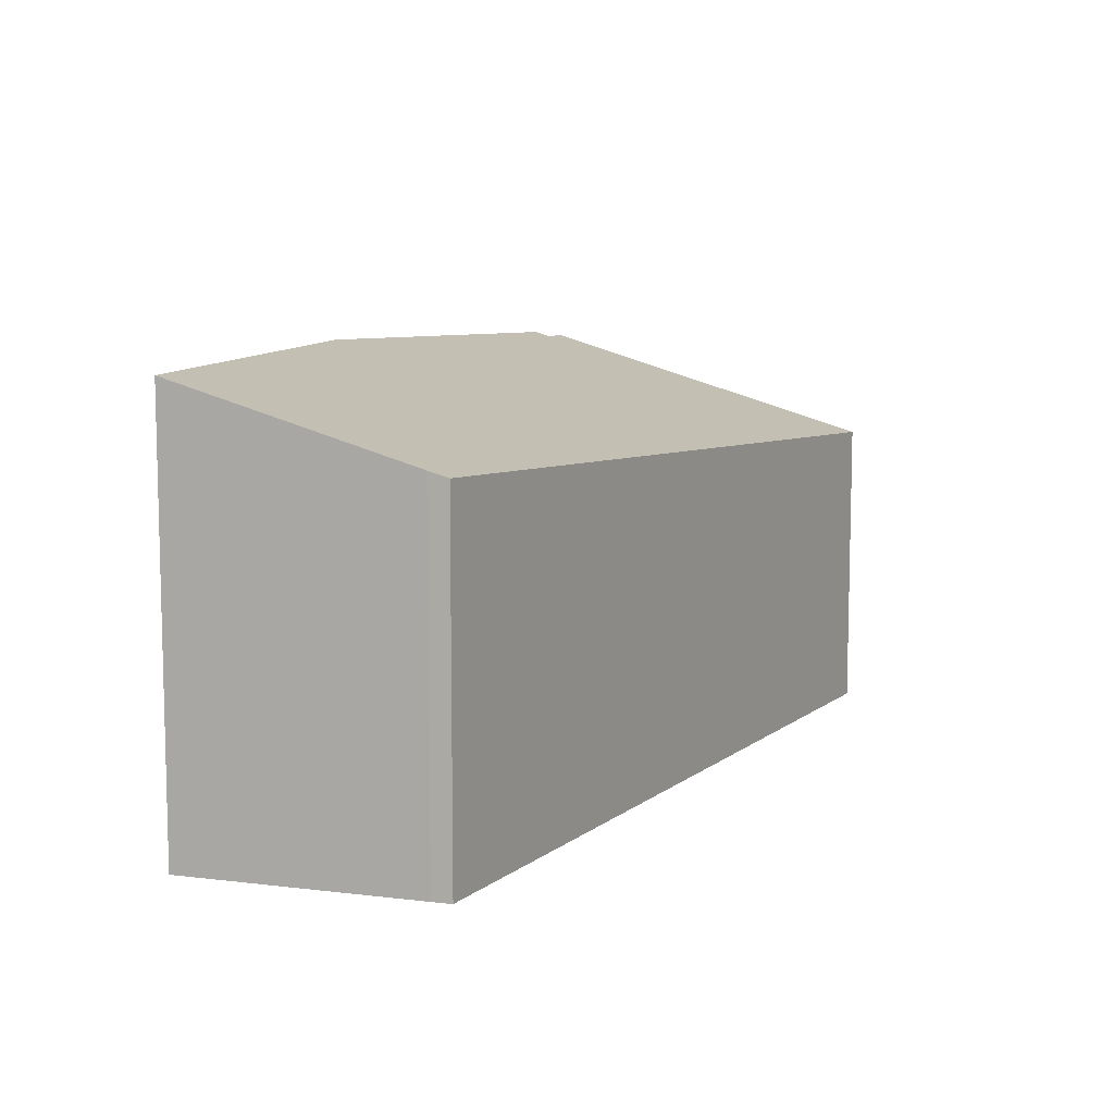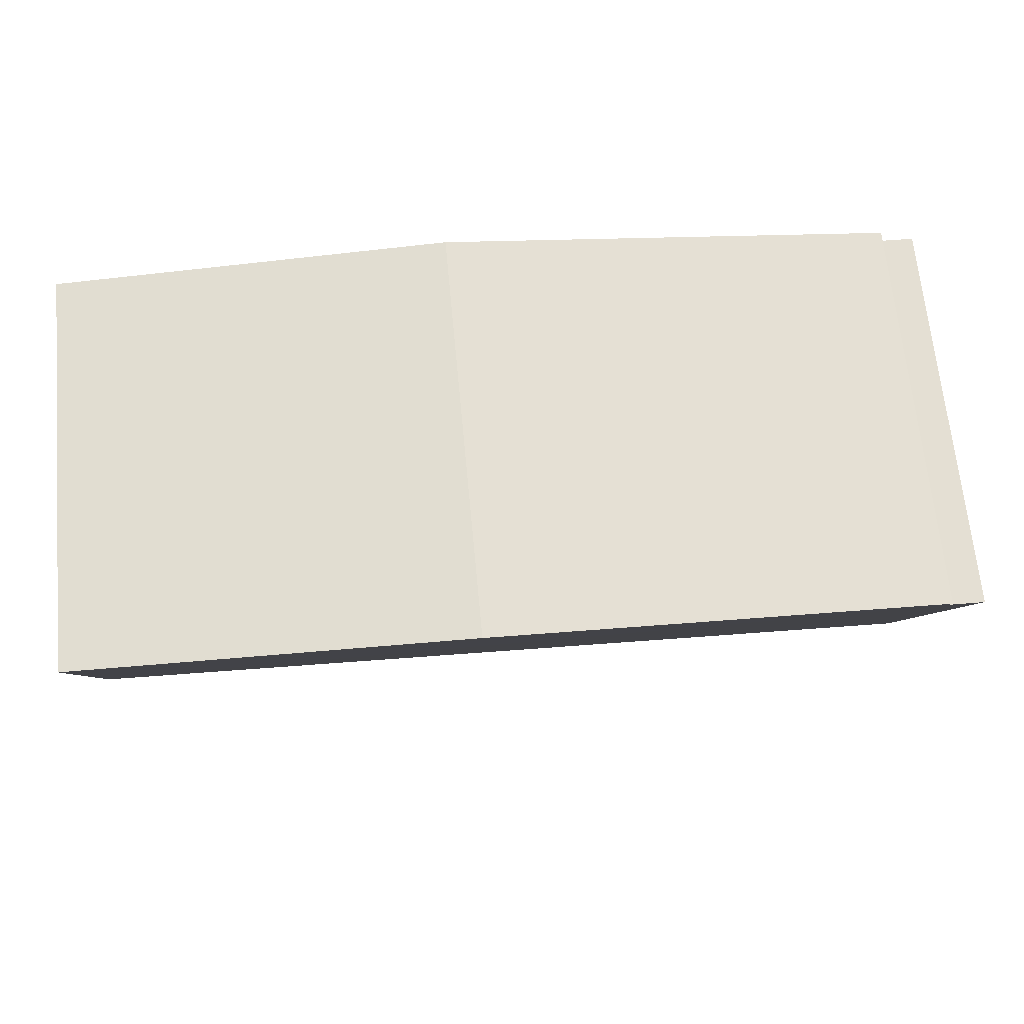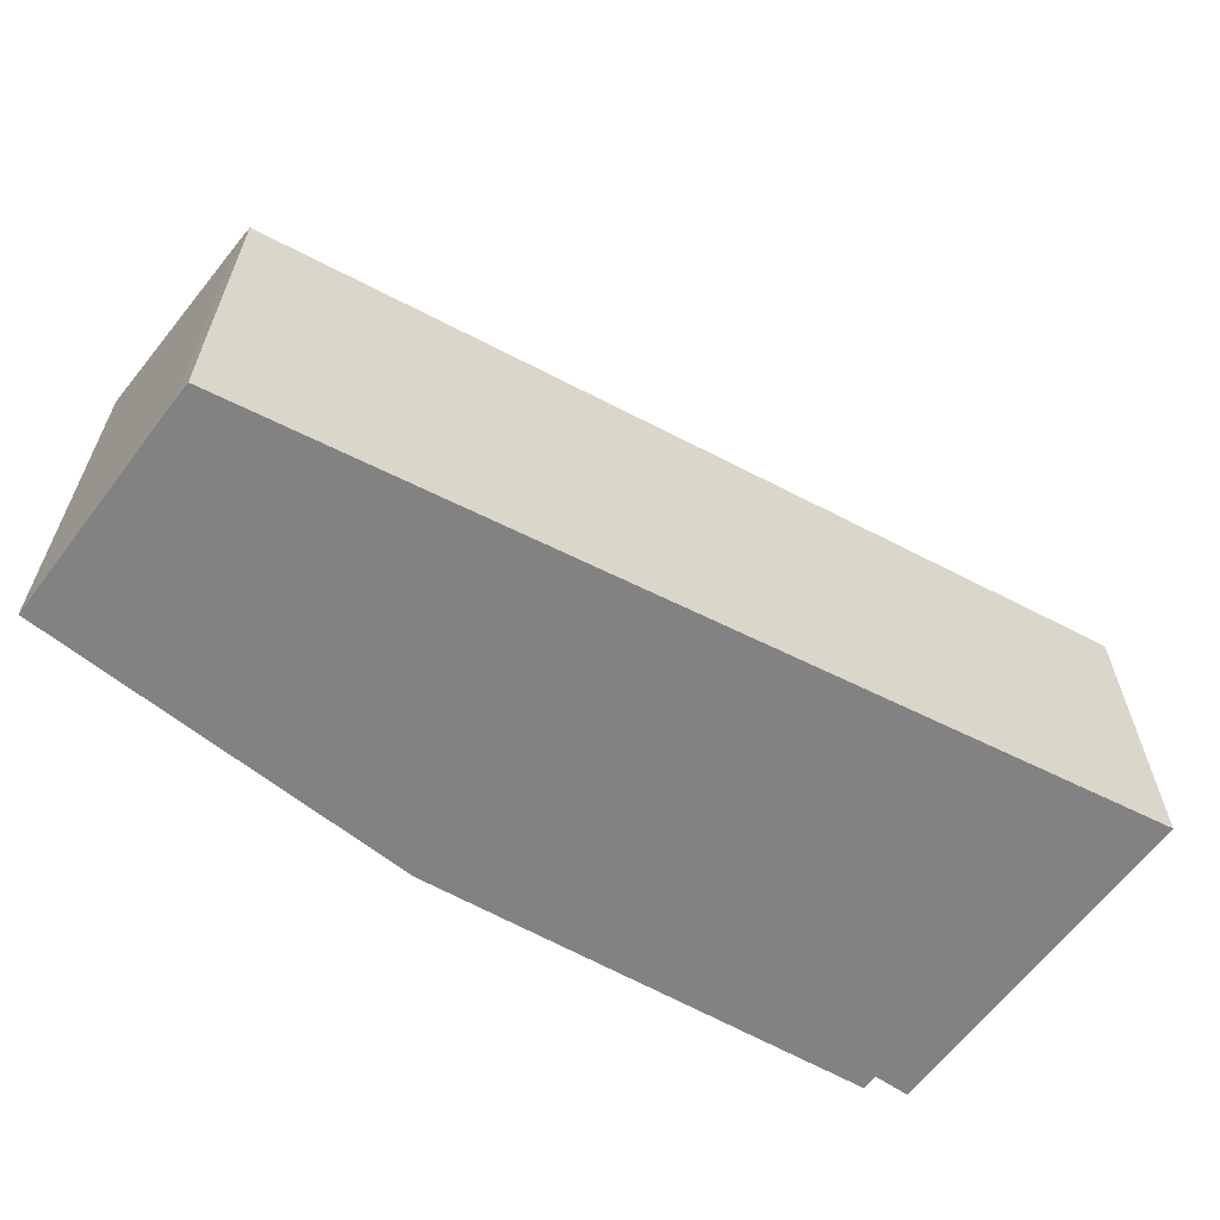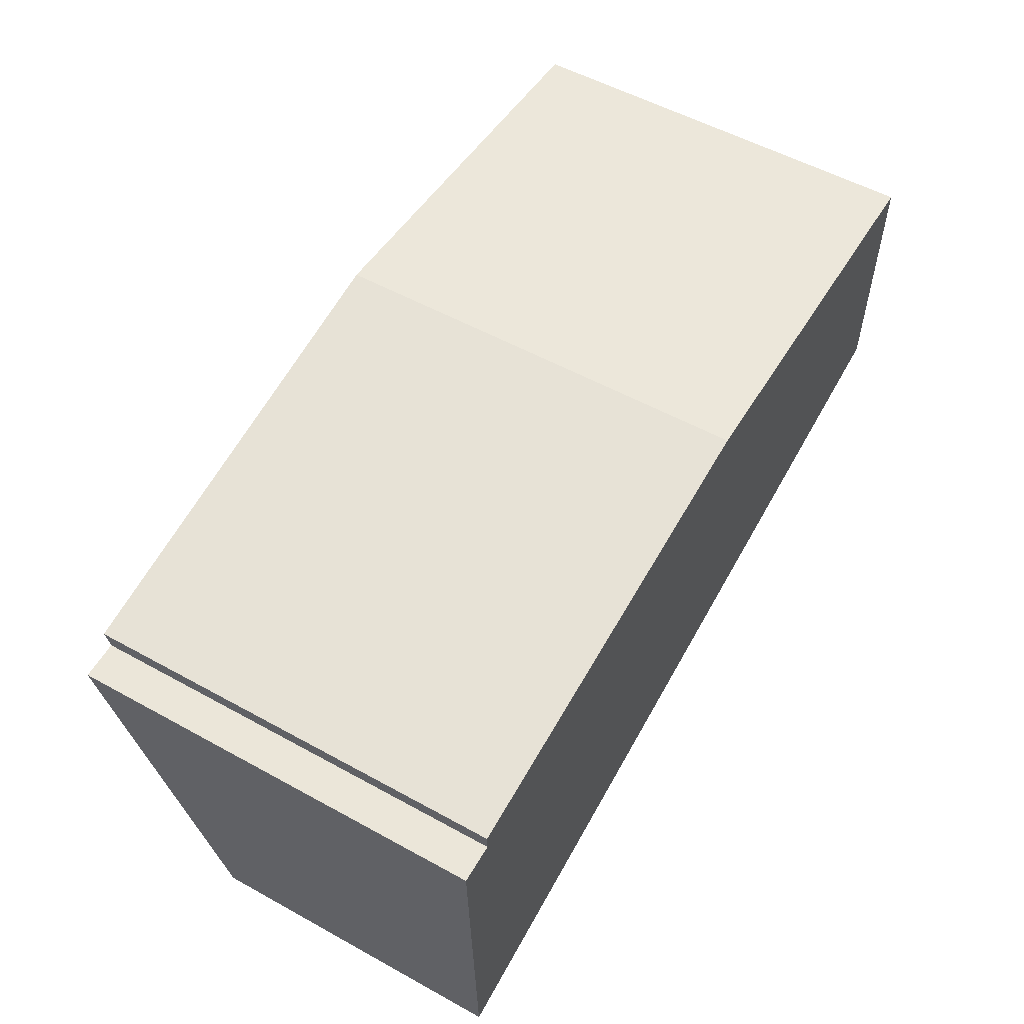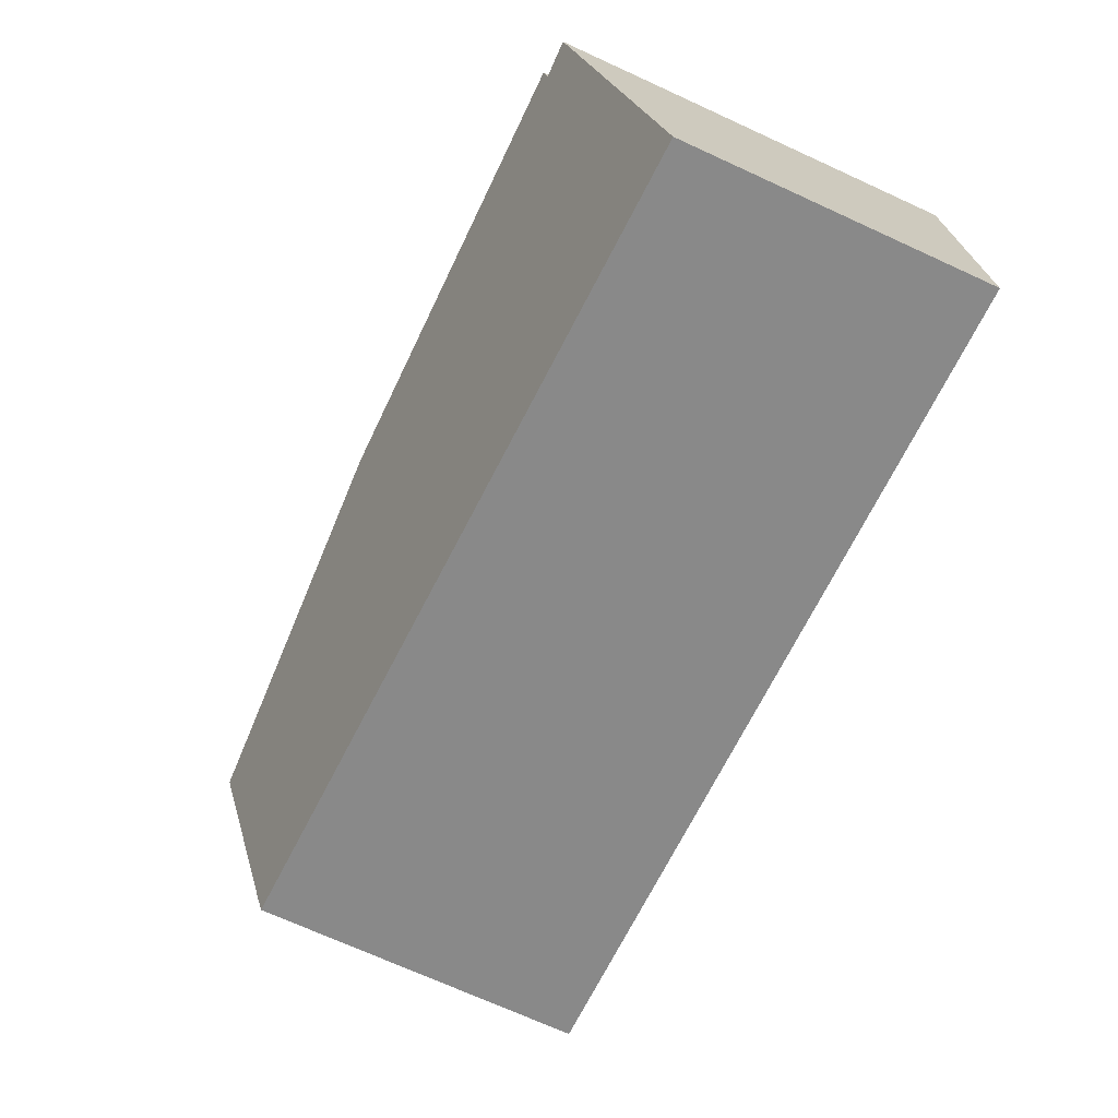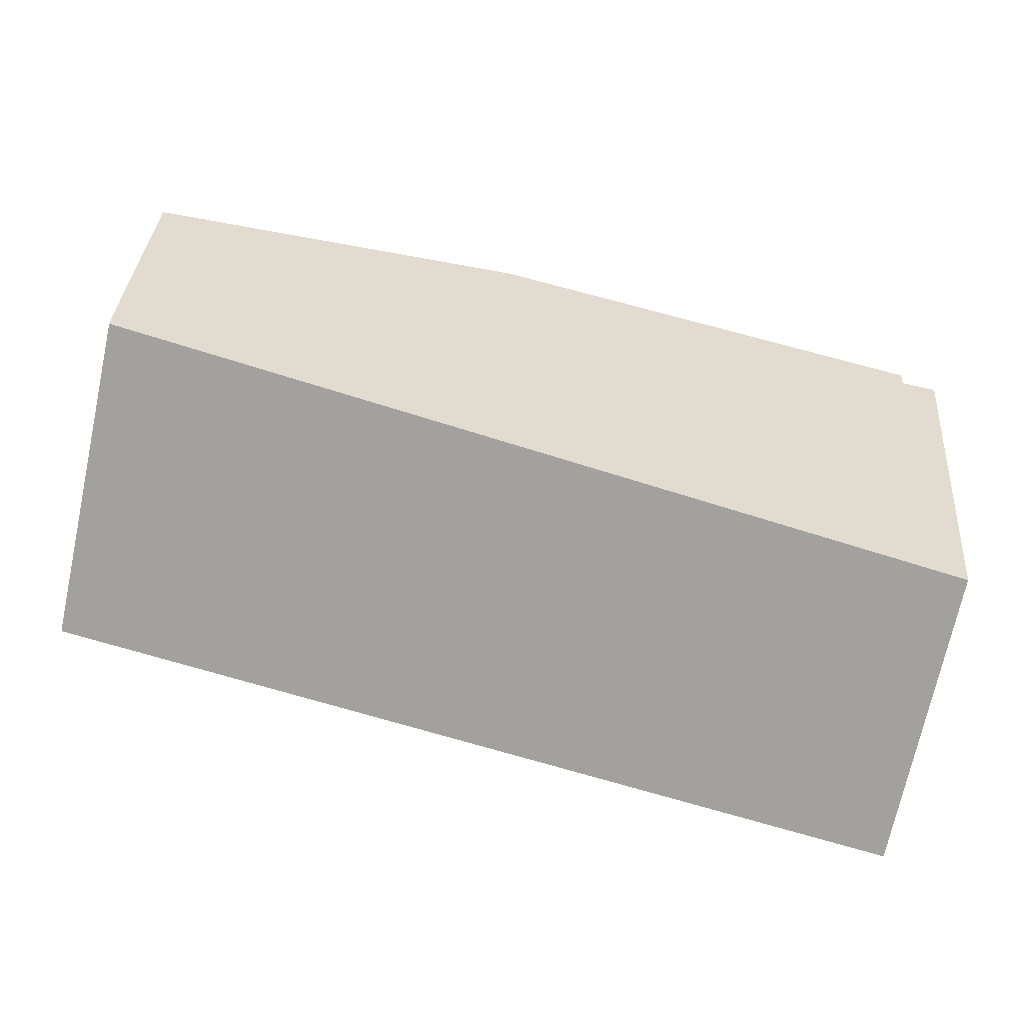
<metadata>
{"format":"obj","ext":"obj","renderer":"f3d","projection":"perspective","resolution":1024,"background":"white","views":[{"elev":8.6,"azim":108.2,"up":"+Y"},{"elev":67.3,"azim":174.6,"up":"+Z"},{"elev":-60.8,"azim":142.8,"up":"+Y"},{"elev":54.9,"azim":-59.8,"up":"+Z"},{"elev":-72.7,"azim":-114.4,"up":"+Z"},{"elev":-72.2,"azim":167.8,"up":"+Z"}]}
</metadata>
<code>
v  0.122 3.673 -3.504
v  4.363 3.673 -3.338
v  0.142 3.503 -4.081
v  0 4.707 2.882e-16
v  10.2 3.909 -2.311
v  10.21 3.973 -2.094
v  0.42 4.706 0.013
v  10.21 4.763 0.59
v  0.416 4.762 0.204
v  5.652 4.882 0.815
v  0.142 2.499e-16 -4.081
v  4.363 2.044e-16 -3.338
v  10.2 1.415e-16 -2.311
v  0 0 0
v  0.122 2.146e-16 -3.504
v  0.416 -1.249e-17 0.204
v  0.42 -7.96e-19 0.013
v  5.652 -4.99e-17 0.815
v  10.21 -3.613e-17 0.59
v  10.21 1.282e-16 -2.094
g defaultobject
f 1 2 3
f 2 1 4
f 2 4 5
f 5 4 6
f 6 4 7
f 6 7 8
f 8 7 9
f 8 9 10
f 2 11 3
f 11 2 12
f 12 2 5
f 12 5 13
f 1 14 4
f 14 1 3
f 14 3 11
f 14 11 15
f 7 16 9
f 16 7 17
f 14 7 4
f 7 14 17
f 9 18 10
f 18 9 16
f 18 8 10
f 8 18 19
f 19 6 8
f 6 19 20
f 20 5 6
f 5 20 13
f 18 20 19
f 20 18 13
f 13 18 12
f 12 18 16
f 12 16 17
f 12 17 11
f 11 17 15
f 15 17 14

</code>
